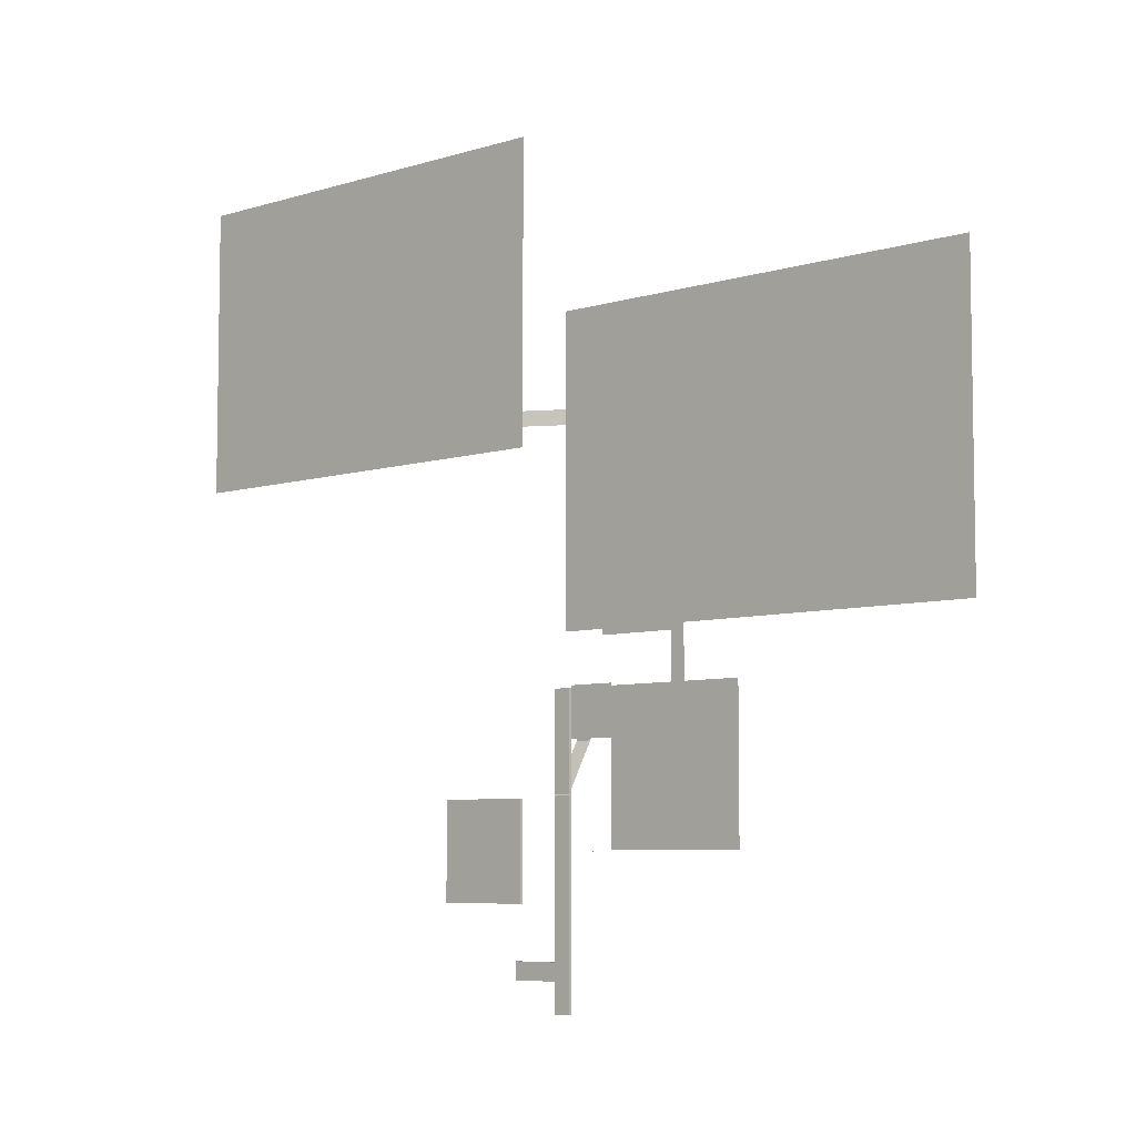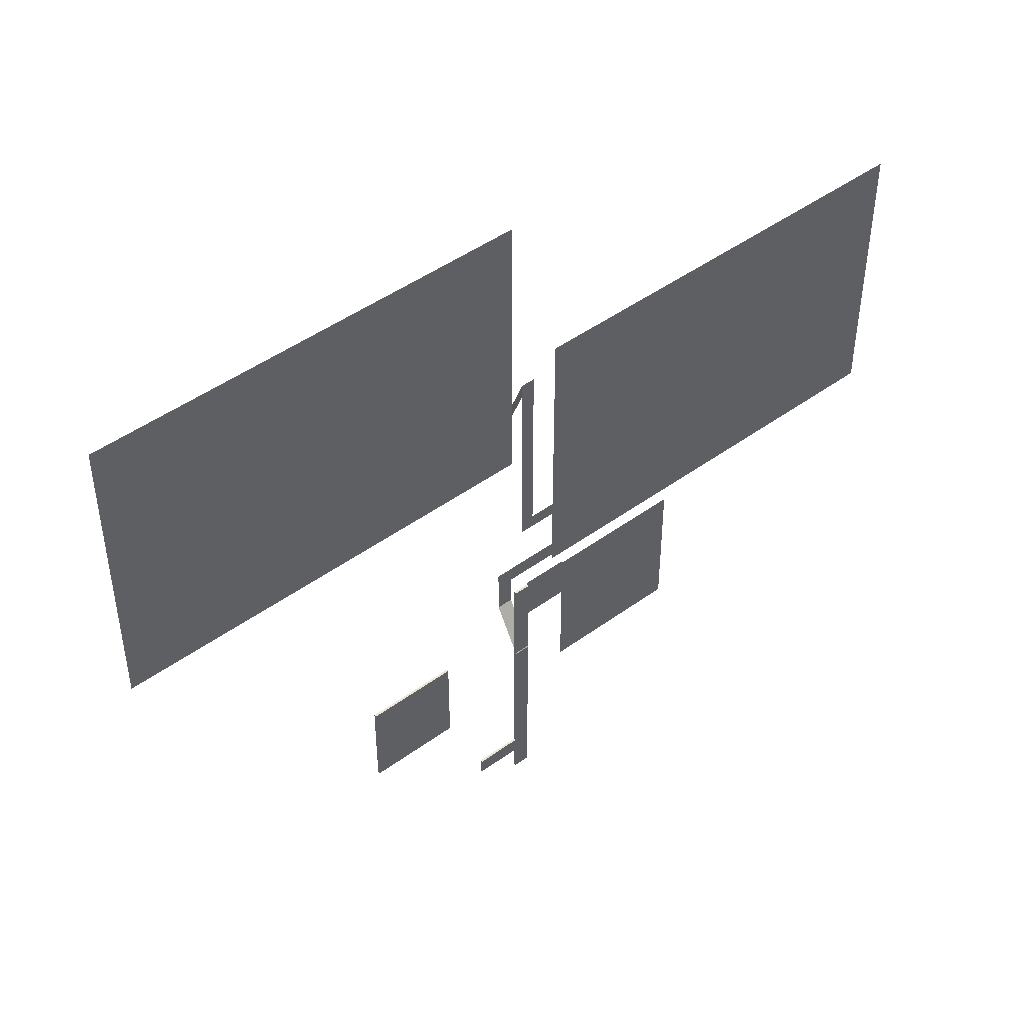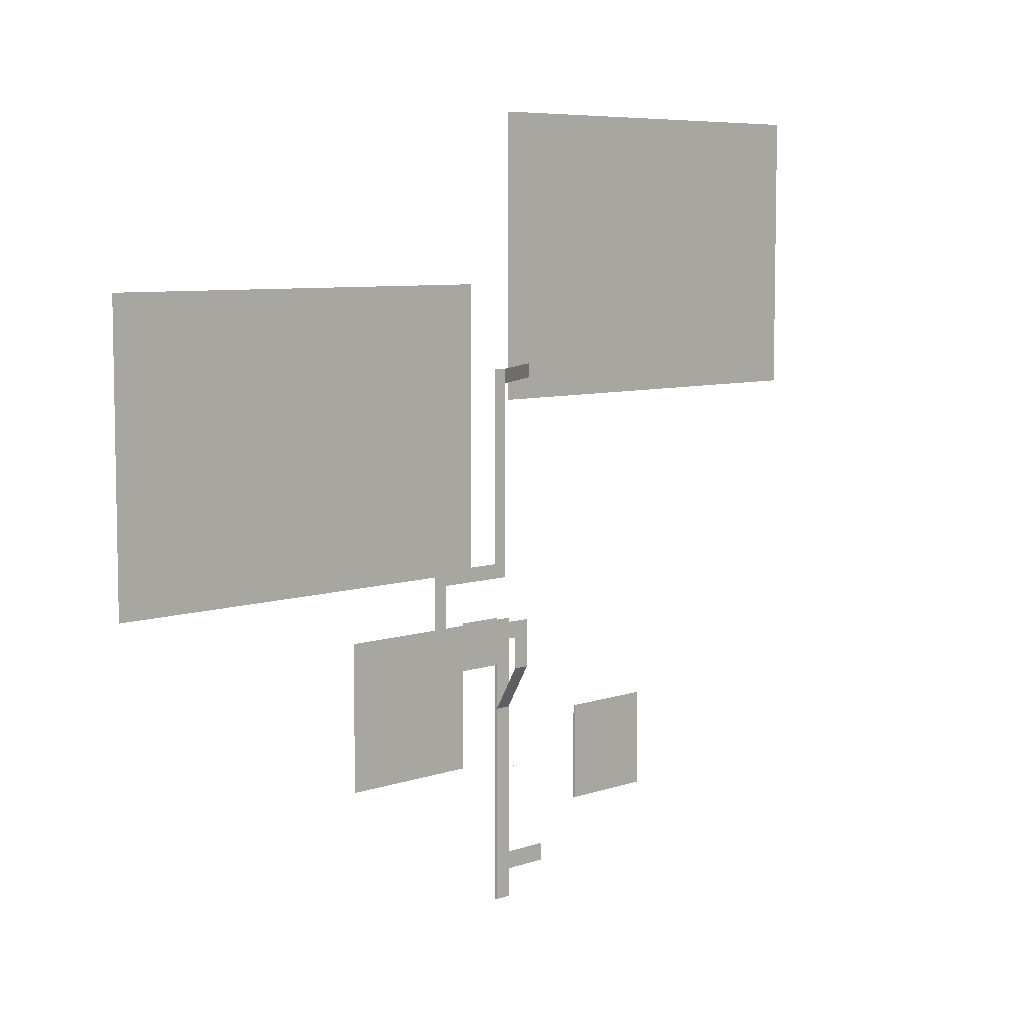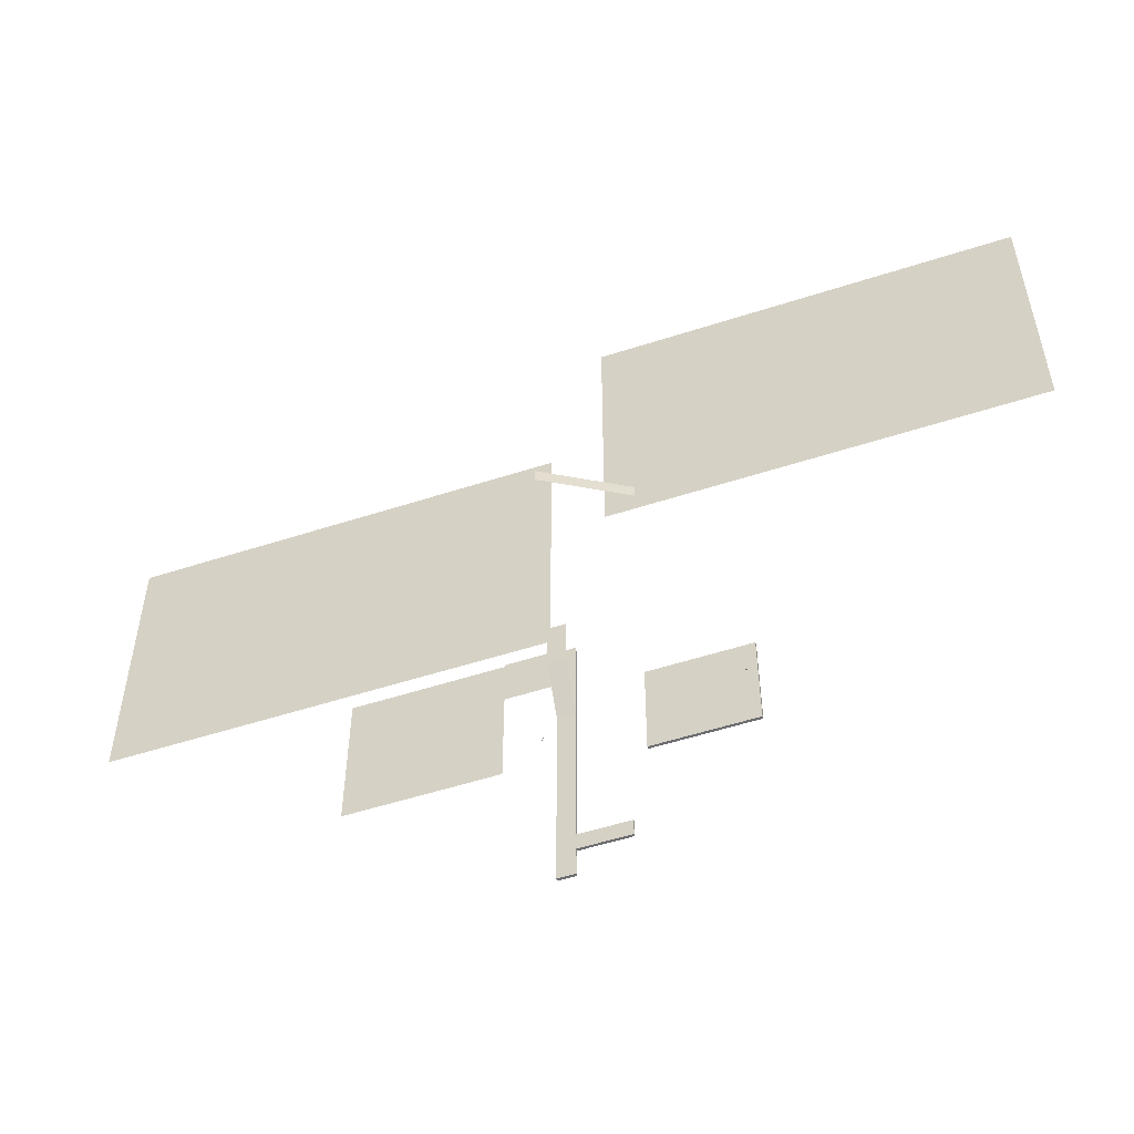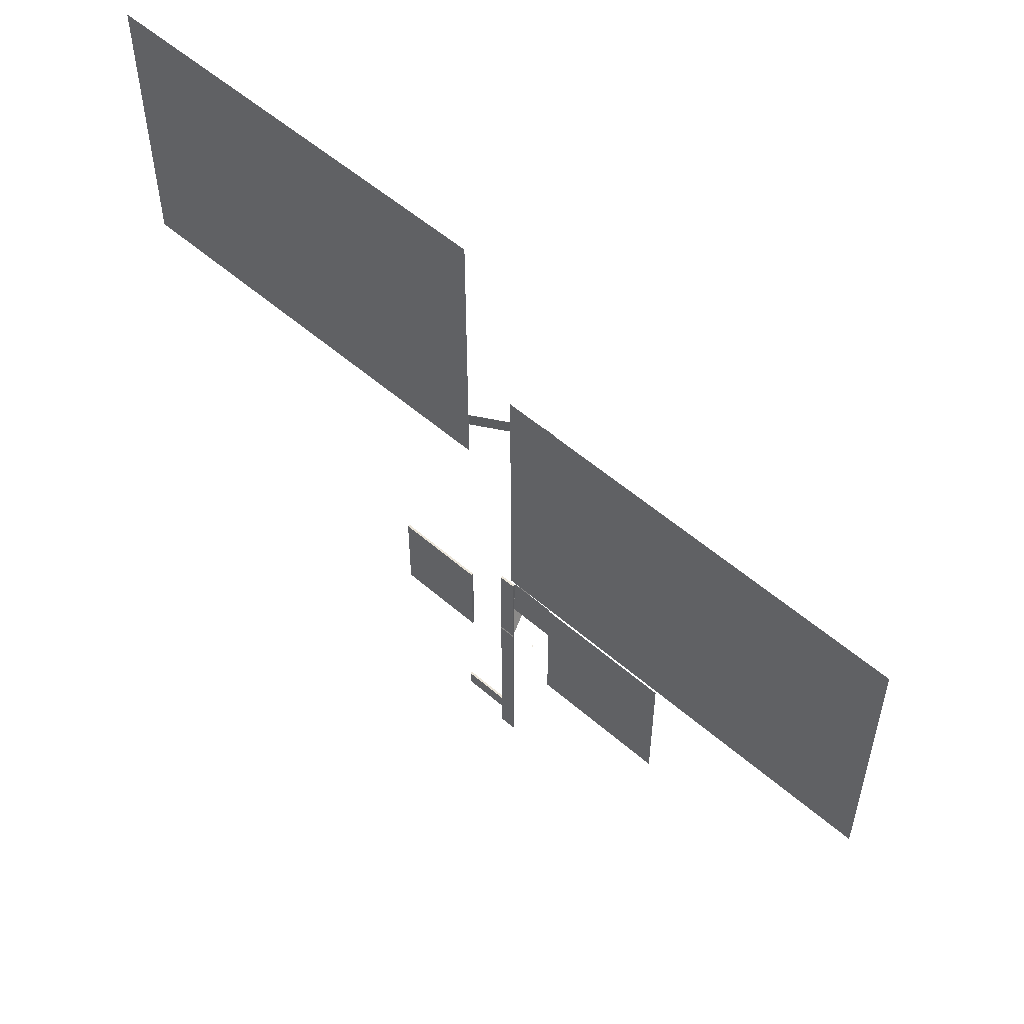
<metadata>
{"format":"obj","ext":"obj","renderer":"f3d","projection":"perspective","resolution":1024,"background":"white","views":[{"elev":-6.5,"azim":42.9,"up":"+Z"},{"elev":46.3,"azim":-39.8,"up":"+Z"},{"elev":6.9,"azim":134.5,"up":"+Z"},{"elev":-54.0,"azim":-161.0,"up":"+Z"},{"elev":54.6,"azim":42.6,"up":"+Z"}]}
</metadata>
<code>
o Plane.029_Plane.030
v 50 -0.1251 40
v 50 -0.1251 30
v 47 -0.1251 30
v 47 -0.1251 40
f 1 2 3 4
o Cube.015_Cube.001
v -9.56 2.785 0.01
v -9.56 2.805 0.01
v -9.81 2.805 0.01
v -9.81 2.785 0.01
v -9.81 2.805 -0.01
v -9.81 2.785 -0.01
v -9.56 2.805 -0.01
v -9.56 2.785 -0.01
v -9.404 2.887 -0.055
v -9.354 2.973 -0.055
v -9.371 2.983 -0.055
v -9.421 2.897 -0.055
v -9.371 2.983 -0.075
v -9.421 2.897 -0.075
v -9.354 2.973 -0.075
v -9.404 2.887 -0.075
v -9.7 2.474 0.025
v -9.45 2.907 0.025
v -9.493 2.932 0.025
v -9.743 2.499 0.025
v -9.493 2.932 -0.025
v -9.743 2.499 -0.025
v -9.45 2.907 -0.025
v -9.7 2.474 -0.025
v -9.501 2.989 0.075
v -9.496 2.998 0.075
v -9.504 3.002 0.075
v -9.509 2.994 0.075
v -9.504 3.002 -0.075
v -9.509 2.994 -0.075
v -9.496 2.998 -0.075
v -9.501 2.989 -0.075
v -9.516 2.952 0.075
v -9.466 3.038 0.075
v -9.484 3.048 0.075
v -9.534 2.962 0.075
v -9.484 3.048 0.055
v -9.534 2.962 0.055
v -9.466 3.038 0.055
v -9.516 2.952 0.055
v -9.516 2.952 -0.055
v -9.466 3.038 -0.055
v -9.484 3.048 -0.055
v -9.534 2.962 -0.055
v -9.484 3.048 -0.075
v -9.534 2.962 -0.075
v -9.466 3.038 -0.075
v -9.516 2.952 -0.075
v -9.404 2.887 0.075
v -9.354 2.973 0.075
v -9.371 2.983 0.075
v -9.421 2.897 0.075
v -9.371 2.983 0.055
v -9.421 2.897 0.055
v -9.354 2.973 0.055
v -9.404 2.887 0.055
v -9.409 2.878 0.075
v -9.404 2.887 0.075
v -9.534 2.962 0.075
v -9.539 2.953 0.075
v -9.534 2.962 -0.075
v -9.539 2.953 -0.075
v -9.404 2.887 -0.075
v -9.409 2.878 -0.075
v -9.384 2.921 -0.06
v -9.379 2.93 -0.06
v -9.509 3.005 -0.06
v -9.514 2.996 -0.06
v -9.509 3.005 -0.07
v -9.514 2.996 -0.07
v -9.379 2.93 -0.07
v -9.384 2.921 -0.07
v -9.384 2.921 0.07
v -9.379 2.93 0.07
v -9.509 3.005 0.07
v -9.514 2.996 0.07
v -9.509 3.005 0.06
v -9.514 2.996 0.06
v -9.379 2.93 0.06
v -9.384 2.921 0.06
v -9.388 2.924 0.075
v -9.383 2.933 0.075
v -9.392 2.938 0.075
v -9.397 2.929 0.075
v -9.392 2.938 -0.075
v -9.397 2.929 -0.075
v -9.383 2.933 -0.075
v -9.388 2.924 -0.075
f 5 6 7 8
f 8 7 9 10
f 10 9 11 12
f 12 11 6 5
f 8 10 12 5
f 9 7 6 11
f 13 14 15 16
f 16 15 17 18
f 18 17 19 20
f 20 19 14 13
f 16 18 20 13
f 17 15 14 19
f 21 22 23 24
f 24 23 25 26
f 26 25 27 28
f 28 27 22 21
f 24 26 28 21
f 25 23 22 27
f 29 30 31 32
f 32 31 33 34
f 34 33 35 36
f 36 35 30 29
f 32 34 36 29
f 33 31 30 35
f 37 38 39 40
f 40 39 41 42
f 42 41 43 44
f 44 43 38 37
f 40 42 44 37
f 41 39 38 43
f 45 46 47 48
f 48 47 49 50
f 50 49 51 52
f 52 51 46 45
f 48 50 52 45
f 49 47 46 51
f 53 54 55 56
f 56 55 57 58
f 58 57 59 60
f 60 59 54 53
f 56 58 60 53
f 57 55 54 59
f 61 62 63 64
f 64 63 65 66
f 66 65 67 68
f 68 67 62 61
f 64 66 68 61
f 65 63 62 67
f 69 70 71 72
f 72 71 73 74
f 74 73 75 76
f 76 75 70 69
f 72 74 76 69
f 73 71 70 75
f 77 78 79 80
f 80 79 81 82
f 82 81 83 84
f 84 83 78 77
f 80 82 84 77
f 81 79 78 83
f 85 86 87 88
f 88 87 89 90
f 90 89 91 92
f 92 91 86 85
f 88 90 92 85
f 89 87 86 91
o Entrance_Floor.010_Cube.007
v 27 -6 -30
v 27 -6 30
v 23.5 -6 30
v 23.5 -6 -30
v 27 -5.5 -30
v 27 -5.5 30
v 23.5 -5.5 30
v 23.5 -5.5 -30
f 93 94 95 96
f 93 97 98 94
f 94 98 99 95
f 95 99 100 96
f 97 93 96 100
f 97 100 99 98
o Plane.023_Plane.024
v 23.5 -0.1251 30.46
v 27 -0.1251 30.46
v 27 -0.1251 20.46
v 23.5 -0.1251 20.46
f 101 102 103 104
o Plane.051_Plane.053
v -71.08 -10.13 135.5
v 18.92 -10.13 135.5
v 18.92 -10.13 75.54
v -71.08 -10.13 75.54
f 105 106 107 108
o Plane.040_Plane.042
v 30 -0.1251 63
v 33 -0.1251 63
v 33 -0.1251 43
v 30 -0.1251 43
f 109 110 111 112
o Plane.022_Plane.023
v 27 -6.125 10.07
v 23.5 -6.125 10.07
v 23.5 -0.1251 20.46
v 27 -0.1251 20.46
f 113 114 115 116
o Plane.008_Plane.010
v 37 -5.5 30
v 67 -5.5 30
v 67 -5.5 -4e-06
v 37 -5.5 -4e-06
f 117 118 119 120
o Plane.037_Plane.039
v 50 -0.1251 43
v 50 -0.1251 40
v 30 -0.1251 40
v 30 -0.1251 43
f 121 122 123 124
o Plane.030_Plane.031
v 12.68 -10.13 80
v 12.68 -10.13 83
v 30 -0.1251 83
v 30 -0.1251 80
v 30 -0.1251 83
v 33 -0.1251 83
v 33 -0.1251 63
v 30 -0.1251 63
f 125 126 127 128
f 129 130 131 132
o Cube.006_Cube.028
v 13.5 -6 -20.5
v 13.5 -5.5 -20.5
v 13.5 -5.5 -24
v 13.5 -6 -24
v 23.5 -5.5 -24
v 23.5 -6 -24
v 23.5 -5.5 -20.5
v 23.5 -6 -20.5
f 133 134 135 136
f 136 135 137 138
f 136 138 140 133
f 137 135 134 139
f 138 137 139 140
f 140 139 134 133
o Plane.019_Plane.020
v 27 -5.5 30.5
v 37 -5.5 30.5
v 37 -5.5 20.5
v 27 -5.5 20.5
f 141 142 143 144
o Cube.012_Cube.001
v 27.76 -0.215 -0.14
v 27.76 -0.195 -0.14
v 28.01 -0.195 -0.14
v 28.01 -0.215 -0.14
v 28.01 -0.195 -0.12
v 28.01 -0.215 -0.12
v 27.76 -0.195 -0.12
v 27.76 -0.215 -0.12
v 27.6 -0.1133 -0.075
v 27.55 -0.0267 -0.075
v 27.57 -0.0167 -0.075
v 27.62 -0.1033 -0.075
v 27.57 -0.0167 -0.055
v 27.62 -0.1033 -0.055
v 27.55 -0.0267 -0.055
v 27.6 -0.1133 -0.055
v 27.9 -0.5256 -0.155
v 27.65 -0.09263 -0.155
v 27.69 -0.06763 -0.155
v 27.94 -0.5006 -0.155
v 27.69 -0.06763 -0.105
v 27.94 -0.5006 -0.105
v 27.65 -0.09263 -0.105
v 27.9 -0.5256 -0.105
v 27.7 -0.01116 -0.205
v 27.7 -0.0025 -0.205
v 27.7 0.0025 -0.205
v 27.71 -0.00616 -0.205
v 27.7 0.0025 -0.055
v 27.71 -0.00616 -0.055
v 27.7 -0.0025 -0.055
v 27.7 -0.01116 -0.055
v 27.72 -0.0483 -0.205
v 27.67 0.0383 -0.205
v 27.68 0.0483 -0.205
v 27.73 -0.0383 -0.205
v 27.68 0.0483 -0.185
v 27.73 -0.0383 -0.185
v 27.67 0.0383 -0.185
v 27.72 -0.0483 -0.185
v 27.72 -0.0483 -0.075
v 27.67 0.0383 -0.075
v 27.68 0.0483 -0.075
v 27.73 -0.0383 -0.075
v 27.68 0.0483 -0.055
v 27.73 -0.0383 -0.055
v 27.67 0.0383 -0.055
v 27.72 -0.0483 -0.055
v 27.6 -0.1133 -0.205
v 27.55 -0.0267 -0.205
v 27.57 -0.0167 -0.205
v 27.62 -0.1033 -0.205
v 27.57 -0.0167 -0.185
v 27.62 -0.1033 -0.185
v 27.55 -0.0267 -0.185
v 27.6 -0.1133 -0.185
v 27.61 -0.122 -0.205
v 27.6 -0.1133 -0.205
v 27.73 -0.0383 -0.205
v 27.74 -0.04696 -0.205
v 27.73 -0.0383 -0.055
v 27.74 -0.04696 -0.055
v 27.6 -0.1133 -0.055
v 27.61 -0.122 -0.055
v 27.58 -0.07866 -0.07
v 27.58 -0.07 -0.07
v 27.71 0.005 -0.07
v 27.71 -0.003661 -0.07
v 27.71 0.005 -0.06
v 27.71 -0.003661 -0.06
v 27.58 -0.07 -0.06
v 27.58 -0.07866 -0.06
v 27.58 -0.07866 -0.2
v 27.58 -0.07 -0.2
v 27.71 0.005 -0.2
v 27.71 -0.00366 -0.2
v 27.71 0.005 -0.19
v 27.71 -0.00366 -0.19
v 27.58 -0.07 -0.19
v 27.58 -0.07866 -0.19
v 27.59 -0.07616 -0.205
v 27.58 -0.0675 -0.205
v 27.59 -0.0625 -0.205
v 27.6 -0.07116 -0.205
v 27.59 -0.0625 -0.055
v 27.6 -0.07116 -0.055
v 27.58 -0.0675 -0.055
v 27.59 -0.07616 -0.055
f 145 146 147 148
f 148 147 149 150
f 150 149 151 152
f 152 151 146 145
f 148 150 152 145
f 149 147 146 151
f 153 154 155 156
f 156 155 157 158
f 158 157 159 160
f 160 159 154 153
f 156 158 160 153
f 157 155 154 159
f 161 162 163 164
f 164 163 165 166
f 166 165 167 168
f 168 167 162 161
f 164 166 168 161
f 165 163 162 167
f 169 170 171 172
f 172 171 173 174
f 174 173 175 176
f 176 175 170 169
f 172 174 176 169
f 173 171 170 175
f 177 178 179 180
f 180 179 181 182
f 182 181 183 184
f 184 183 178 177
f 180 182 184 177
f 181 179 178 183
f 185 186 187 188
f 188 187 189 190
f 190 189 191 192
f 192 191 186 185
f 188 190 192 185
f 189 187 186 191
f 193 194 195 196
f 196 195 197 198
f 198 197 199 200
f 200 199 194 193
f 196 198 200 193
f 197 195 194 199
f 201 202 203 204
f 204 203 205 206
f 206 205 207 208
f 208 207 202 201
f 204 206 208 201
f 205 203 202 207
f 209 210 211 212
f 212 211 213 214
f 214 213 215 216
f 216 215 210 209
f 212 214 216 209
f 213 211 210 215
f 217 218 219 220
f 220 219 221 222
f 222 221 223 224
f 224 223 218 217
f 220 222 224 217
f 221 219 218 223
f 225 226 227 228
f 228 227 229 230
f 230 229 231 232
f 232 231 226 225
f 228 230 232 225
f 229 227 226 231
o Entrance_Floor_Cube
v 9 -0.25 -10
v 9 -0.25 10
v -11 -0.25 10
v -11 -0.25 -10
v 9 0.25 -10
v -11 0.25 -10
v -11 0.25 10
v 9 0.25 10
f 233 234 235 236
f 237 238 239 240
f 233 237 240 234
f 234 240 239 235
f 235 239 238 236
f 237 233 236 238
o Plane.007_Plane.009
v 27 -0.1251 30.5
v 50 -0.1251 30.5
v 50 -0.1251 27
v 27 -0.1251 27
f 241 242 243 244
o Plane.055_Plane.056
v 30 -10 100
v 120 -10 100
v 30 -10 40
v 120 -10 40
f 245 246 248 247

</code>
